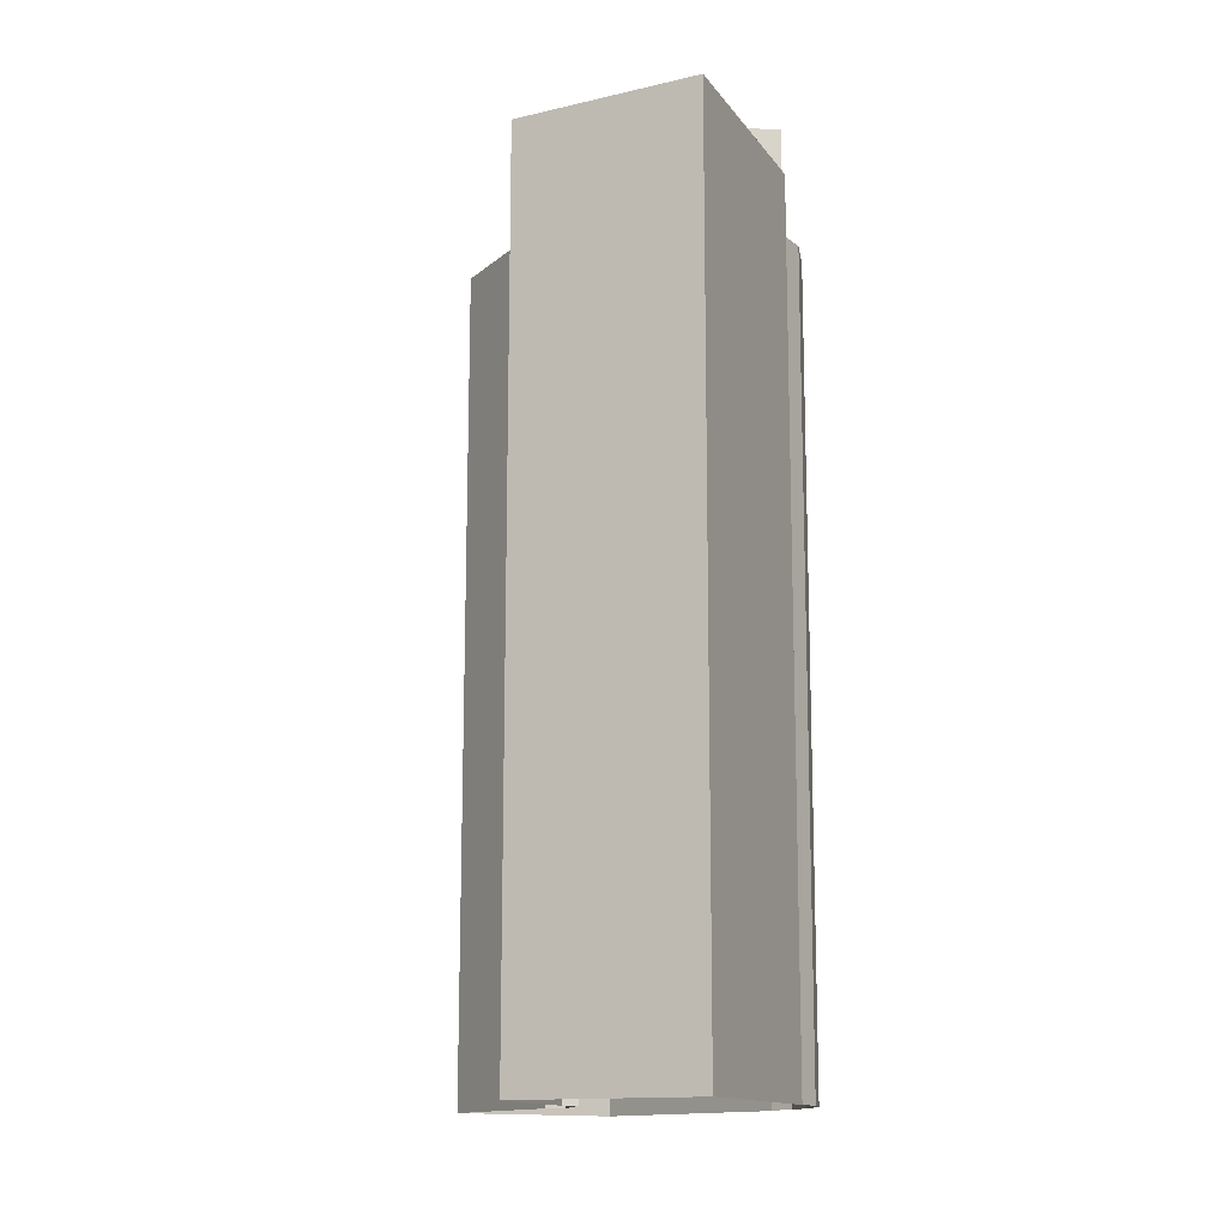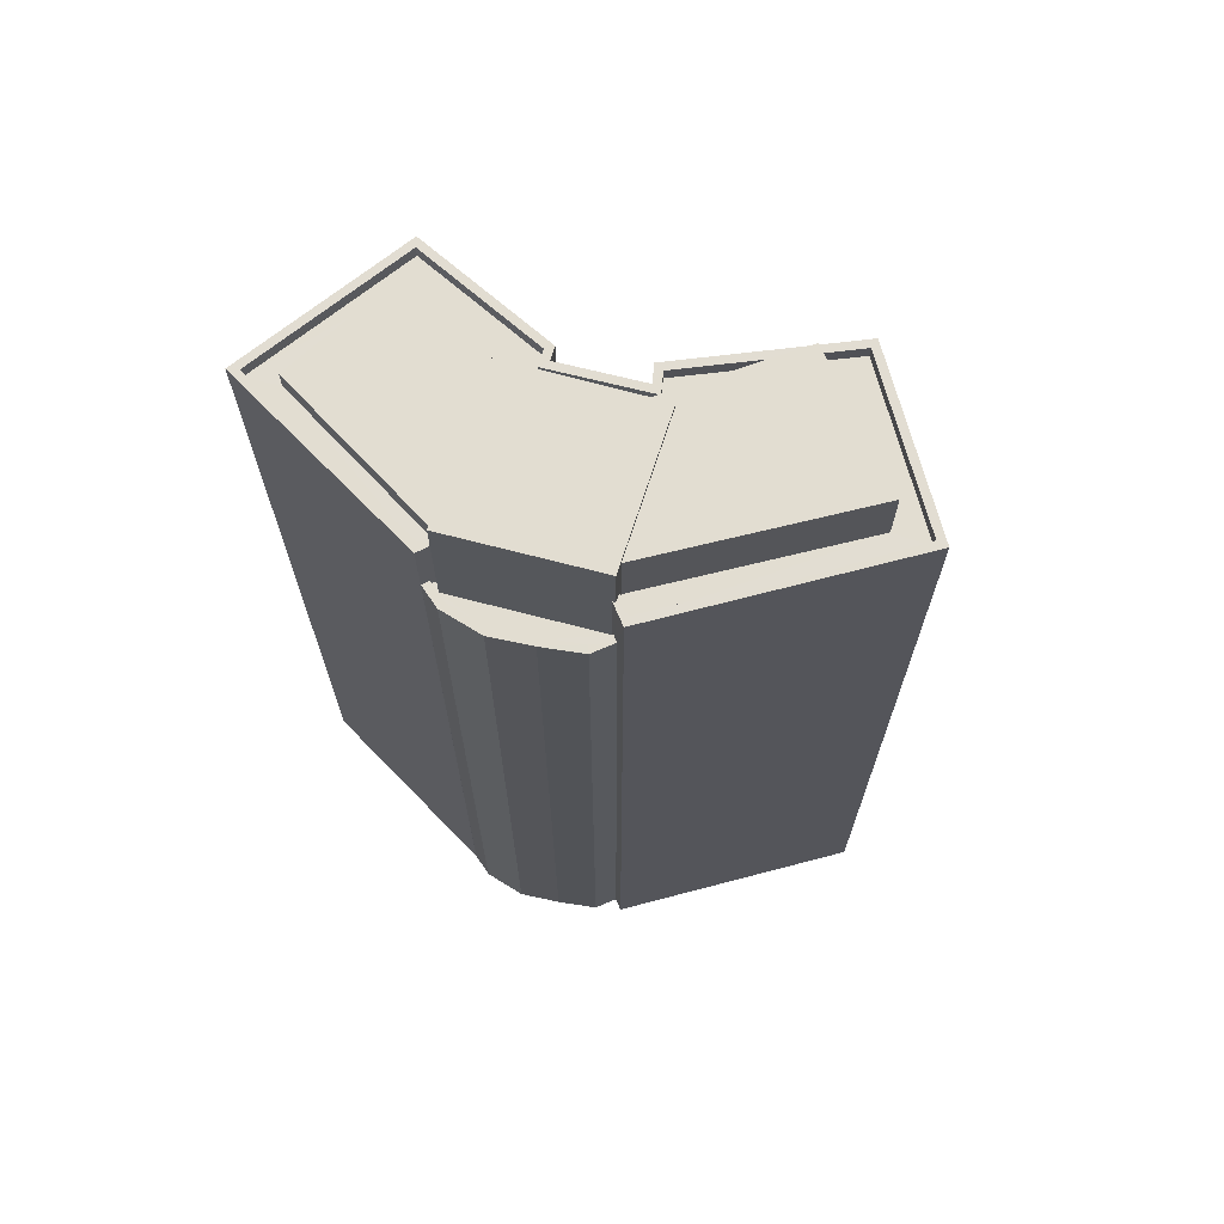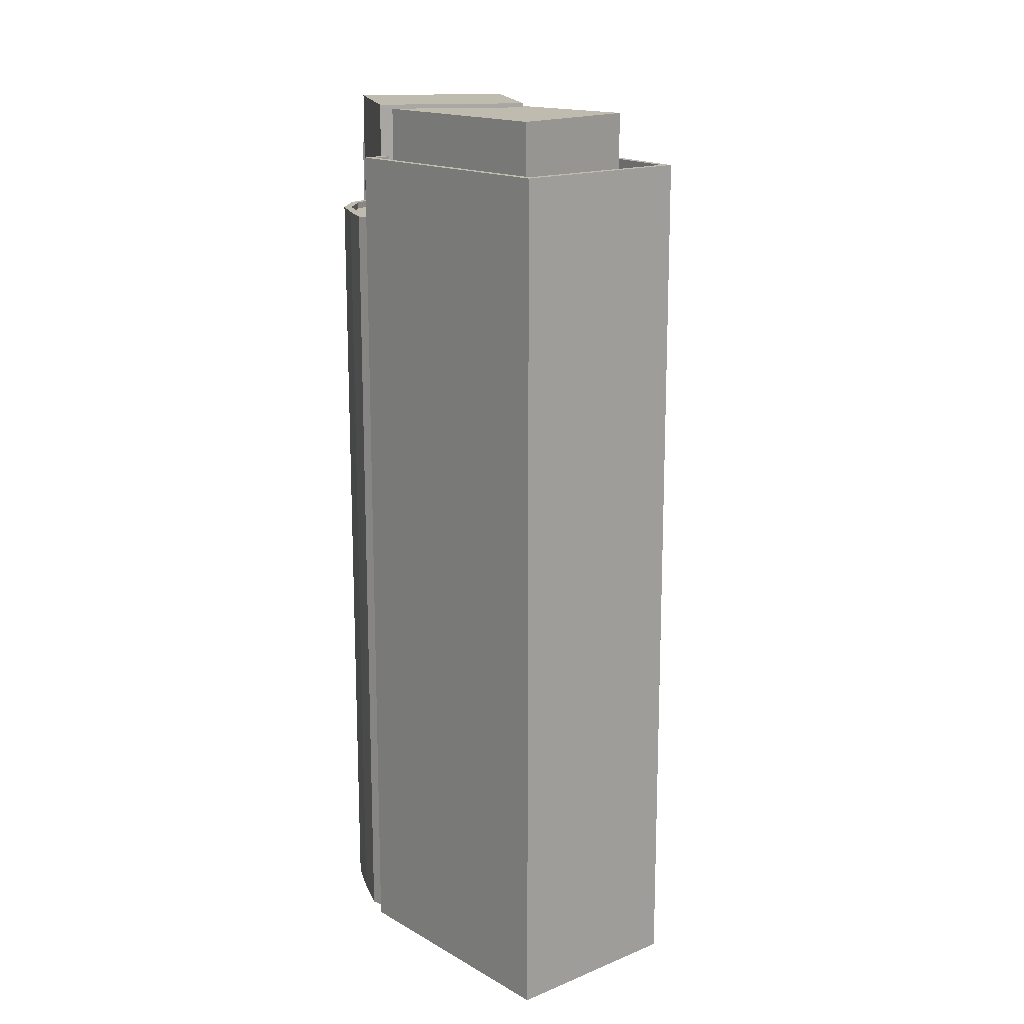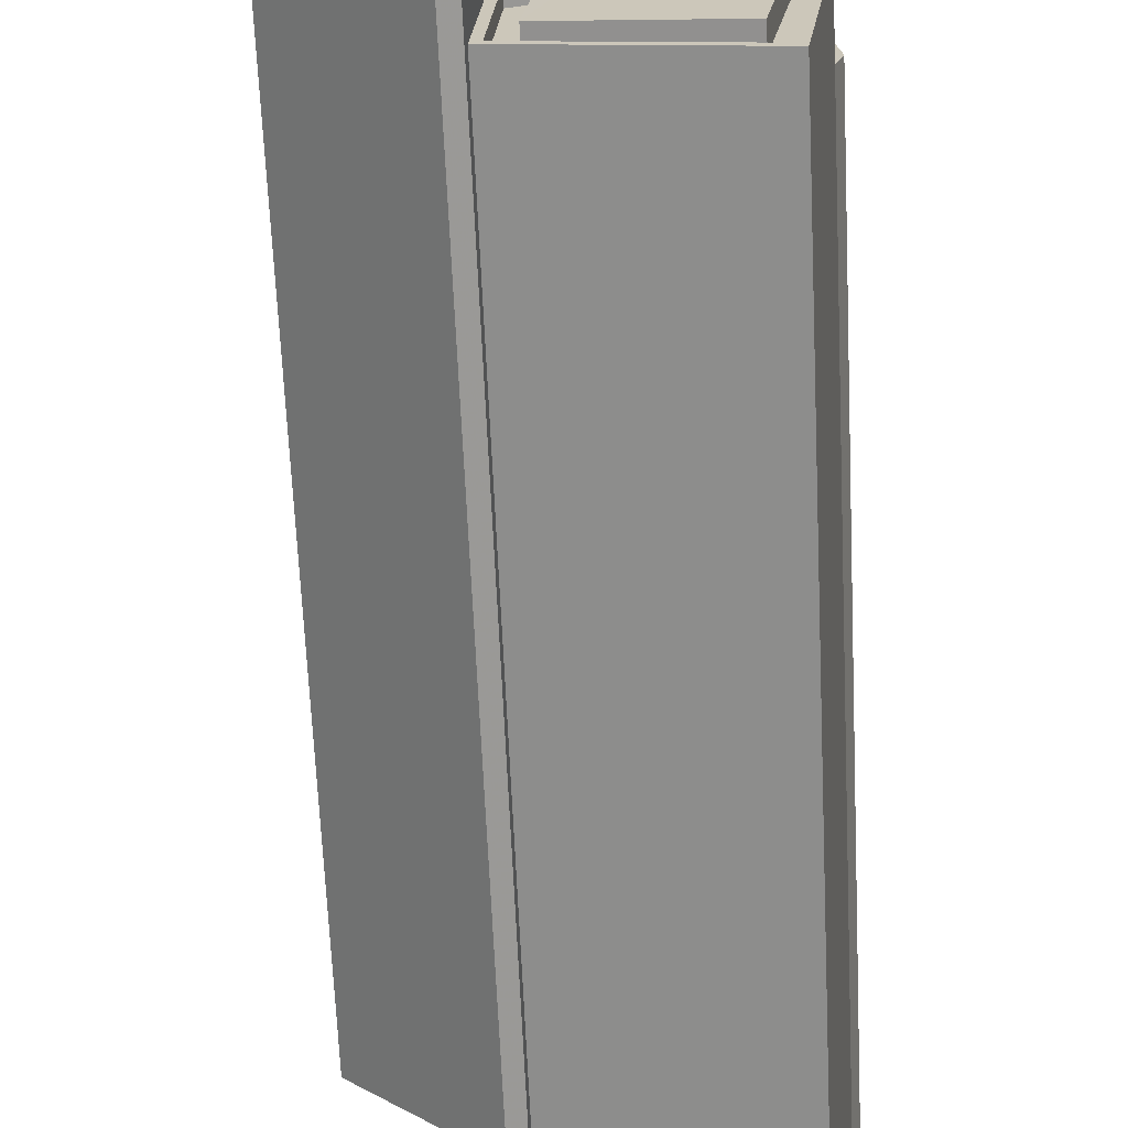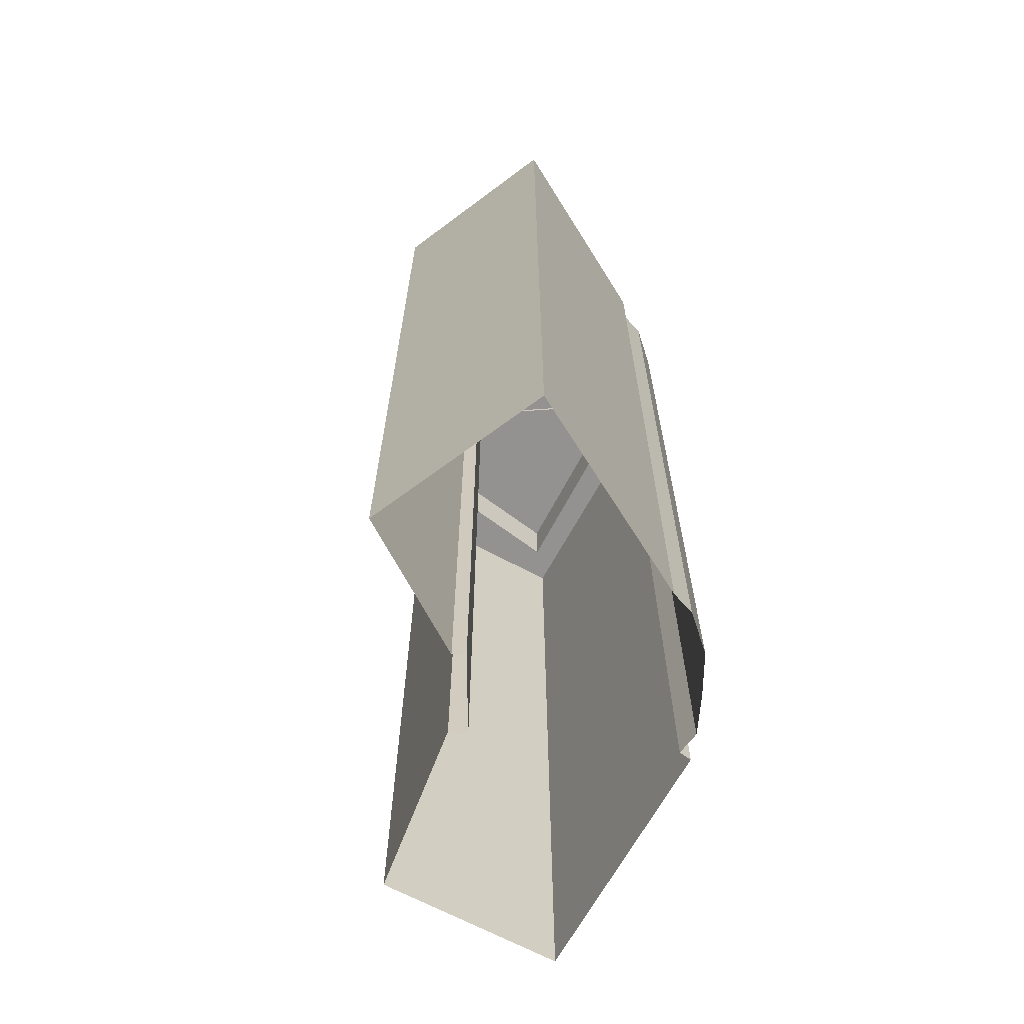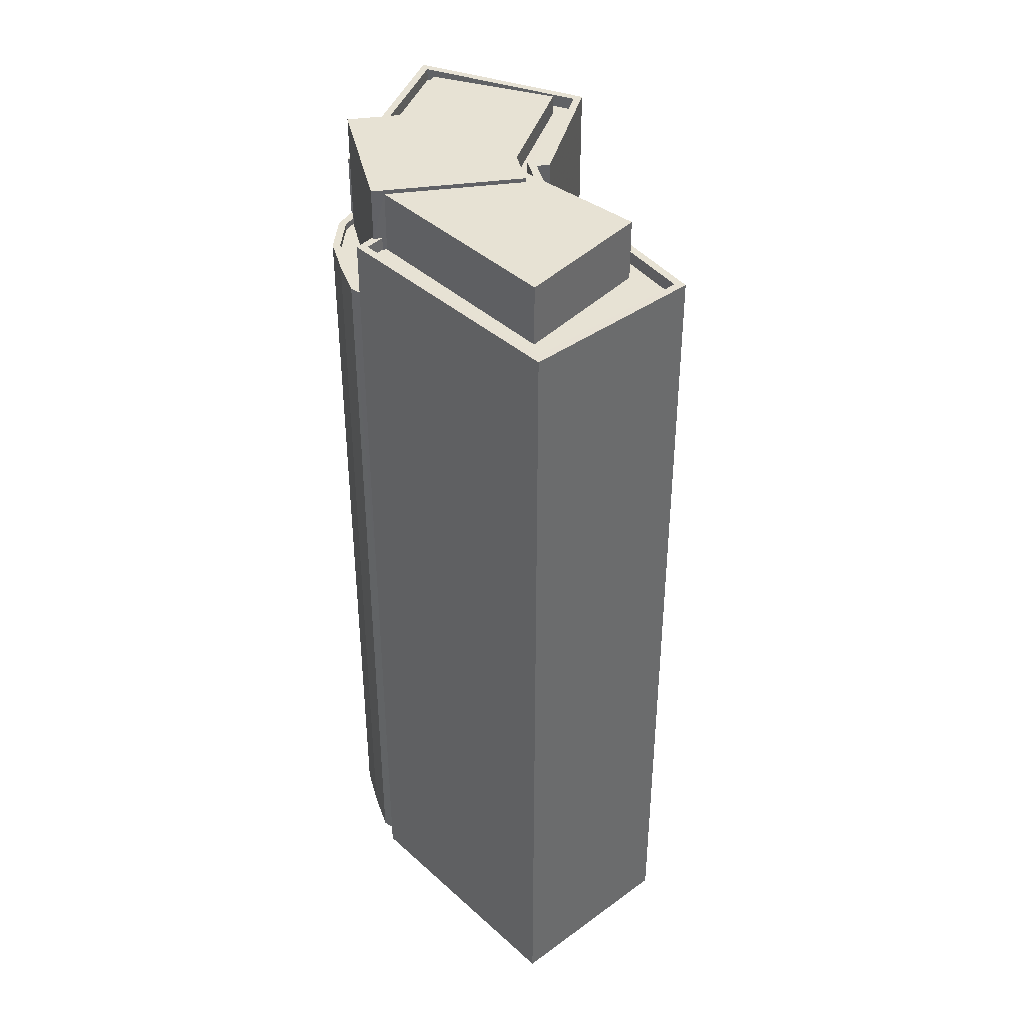
<metadata>
{"format":"obj","ext":"obj","renderer":"f3d","projection":"perspective","resolution":1024,"background":"white","views":[{"elev":-13.8,"azim":14.9,"up":"+Z"},{"elev":68.4,"azim":128.0,"up":"+Z"},{"elev":16.1,"azim":-167.7,"up":"+Z"},{"elev":-67.9,"azim":2.7,"up":"+Y"},{"elev":-66.4,"azim":24.2,"up":"+Z"},{"elev":39.8,"azim":-169.3,"up":"+Z"}]}
</metadata>
<code>
v -7815 -3.75e+04 41.46
v -7814 -3.75e+04 41.46
v -7814 -3.75e+04 41.71
v -7815 -3.75e+04 41.71
v -7814 -3.75e+04 41.71
v -7814 -3.75e+04 41.46
v -7813 -3.75e+04 41.71
v -7813 -3.75e+04 41.46
v -7813 -3.75e+04 41.71
v -7813 -3.75e+04 41.46
v -7813 -3.751e+04 41.46
v -7813 -3.751e+04 41.71
v -7815 -3.75e+04 11.32
v -7814 -3.75e+04 41.71
v -7814 -3.75e+04 11.32
v -7815 -3.75e+04 41.71
v -7813 -3.75e+04 41.71
v -7813 -3.75e+04 11.32
v -7813 -3.75e+04 41.71
v -7813 -3.75e+04 11.32
v -7812 -3.75e+04 41.71
v -7812 -3.75e+04 11.32
v -7813 -3.751e+04 11.32
v -7813 -3.751e+04 41.71
v -7815 -3.75e+04 44.15
v -7815 -3.75e+04 41.46
v -7815 -3.75e+04 44.15
v -7815 -3.75e+04 11.32
v -7822 -3.75e+04 44.15
v -7827 -3.75e+04 11.32
v -7822 -3.75e+04 11.32
v -7827 -3.75e+04 44.16
v -7822 -3.749e+04 44.15
v -7822 -3.749e+04 11.32
v -7813 -3.751e+04 41.46
v -7813 -3.751e+04 11.32
v -7813 -3.751e+04 44.15
v -7813 -3.751e+04 44.15
v -7814 -3.751e+04 44.15
v -7814 -3.751e+04 11.32
v -7821 -3.751e+04 44.15
v -7821 -3.751e+04 11.32
v -7821 -3.751e+04 11.32
v -7821 -3.751e+04 44.15
v -7820 -3.751e+04 44.15
v -7820 -3.751e+04 11.32
v -7821 -3.75e+04 11.32
v -7821 -3.75e+04 44.15
v -7821 -3.75e+04 44.15
v -7821 -3.75e+04 43.65
v -7822 -3.75e+04 43.65
v -7822 -3.75e+04 44.15
v -7826 -3.75e+04 43.66
v -7826 -3.75e+04 44.16
v -7822 -3.749e+04 44.15
v -7822 -3.749e+04 43.65
v -7815 -3.75e+04 44.15
v -7815 -3.75e+04 43.65
v -7815 -3.75e+04 43.65
v -7815 -3.75e+04 44.15
v -7814 -3.751e+04 43.65
v -7813 -3.751e+04 43.65
v -7813 -3.751e+04 44.15
v -7814 -3.751e+04 44.15
v -7814 -3.751e+04 44.15
v -7814 -3.751e+04 43.65
v -7821 -3.751e+04 43.65
v -7821 -3.751e+04 44.15
v -7820 -3.751e+04 43.65
v -7820 -3.751e+04 44.15
v -7820 -3.751e+04 44.15
v -7820 -3.751e+04 43.65
v -7820 -3.75e+04 45.99
v -7825 -3.75e+04 43.65
v -7820 -3.75e+04 43.65
v -7825 -3.75e+04 45.99
v -7822 -3.75e+04 45.99
v -7822 -3.75e+04 43.65
v -7816 -3.75e+04 45.99
v -7816 -3.75e+04 43.65
v -7813 -3.751e+04 41.46
v -7813 -3.751e+04 46.15
v -7813 -3.751e+04 44.42
v -7818 -3.751e+04 46.15
v -7818 -3.751e+04 44.43
v -7813 -3.751e+04 44.15
v -7819 -3.751e+04 44.43
v -7819 -3.751e+04 43.65
v -7820 -3.75e+04 46.15
v -7820 -3.75e+04 45.99
v -7815 -3.75e+04 44.15
v -7815 -3.75e+04 46.15
v -7815 -3.751e+04 43.65
v -7815 -3.751e+04 44.42
v -7820 -3.751e+04 43.65
v -7820 -3.751e+04 44.43
f 46 40 42
f 36 40 23
f 23 20 22
f 30 47 31
f 47 30 34
f 18 20 46
f 46 42 43
f 13 34 28
f 15 18 13
f 18 46 47
f 46 23 40
f 46 20 23
f 13 47 34
f 18 47 13
f 1 2 3
f 4 1 3
f 5 2 6
f 5 3 2
f 7 6 8
f 7 5 6
f 9 8 10
f 9 7 8
f 11 12 9
f 10 11 9
f 13 14 15
f 13 16 14
f 17 18 15
f 14 17 15
f 19 20 18
f 17 19 18
f 21 22 20
f 19 21 20
f 23 21 24
f 23 22 21
f 4 25 26
f 25 16 27
f 27 16 28
f 1 4 26
f 28 16 13
f 25 4 16
f 29 30 31
f 29 32 30
f 30 33 34
f 30 32 33
f 34 27 28
f 34 33 27
f 11 35 12
f 23 24 36
f 35 37 12
f 36 24 38
f 12 37 38
f 24 12 38
f 36 38 39
f 40 36 39
f 39 41 42
f 40 39 42
f 41 43 42
f 41 44 43
f 45 46 43
f 44 45 43
f 45 47 46
f 45 48 47
f 48 31 47
f 48 29 31
f 49 50 51
f 52 49 51
f 52 51 53
f 54 52 53
f 55 54 53
f 56 55 53
f 57 55 56
f 58 57 56
f 59 57 58
f 59 60 57
f 61 62 63
f 64 61 63
f 65 63 62
f 66 65 62
f 67 65 66
f 67 68 65
f 68 67 69
f 70 68 69
f 71 69 72
f 71 70 69
f 71 72 50
f 49 71 50
f 73 74 75
f 73 76 74
f 77 74 76
f 77 78 74
f 78 77 79
f 80 78 79
f 35 81 37
f 81 82 37
f 83 84 85
f 83 82 84
f 86 37 83
f 37 82 83
f 85 84 87
f 75 88 87
f 73 84 89
f 73 89 90
f 75 87 73
f 87 84 73
f 59 80 60
f 60 79 91
f 91 79 92
f 79 90 89
f 80 79 60
f 92 79 89
f 91 92 25
f 92 82 25
f 25 81 26
f 25 82 81
f 93 64 94
f 94 64 83
f 93 61 64
f 83 64 86
f 95 93 94
f 96 95 94
f 96 88 95
f 96 87 88
f 35 11 81
f 6 26 81
f 2 1 26
f 11 10 81
f 2 26 6
f 81 10 8
f 6 81 8
f 12 24 9
f 4 3 16
f 24 21 9
f 7 17 5
f 5 17 3
f 3 14 16
f 21 19 9
f 9 19 7
f 17 14 3
f 17 7 19
f 39 38 65
f 41 39 65
f 63 38 37
f 55 27 33
f 32 29 54
f 32 55 33
f 91 25 27
f 41 68 44
f 86 64 37
f 44 70 45
f 45 71 48
f 52 29 48
f 57 60 91
f 48 71 49
f 57 27 55
f 32 54 55
f 64 63 37
f 65 38 63
f 41 65 68
f 52 48 49
f 54 29 52
f 70 71 45
f 44 68 70
f 57 91 27
f 58 56 78
f 93 62 61
f 62 93 66
f 78 56 53
f 80 59 58
f 67 66 95
f 51 74 53
f 69 67 95
f 88 75 50
f 72 69 95
f 80 58 78
f 88 72 95
f 95 66 93
f 51 50 74
f 50 72 88
f 78 53 74
f 50 75 74
f 76 90 77
f 77 90 79
f 73 90 76
f 92 84 82
f 92 89 84
f 94 85 96
f 96 85 87
f 83 85 94

</code>
